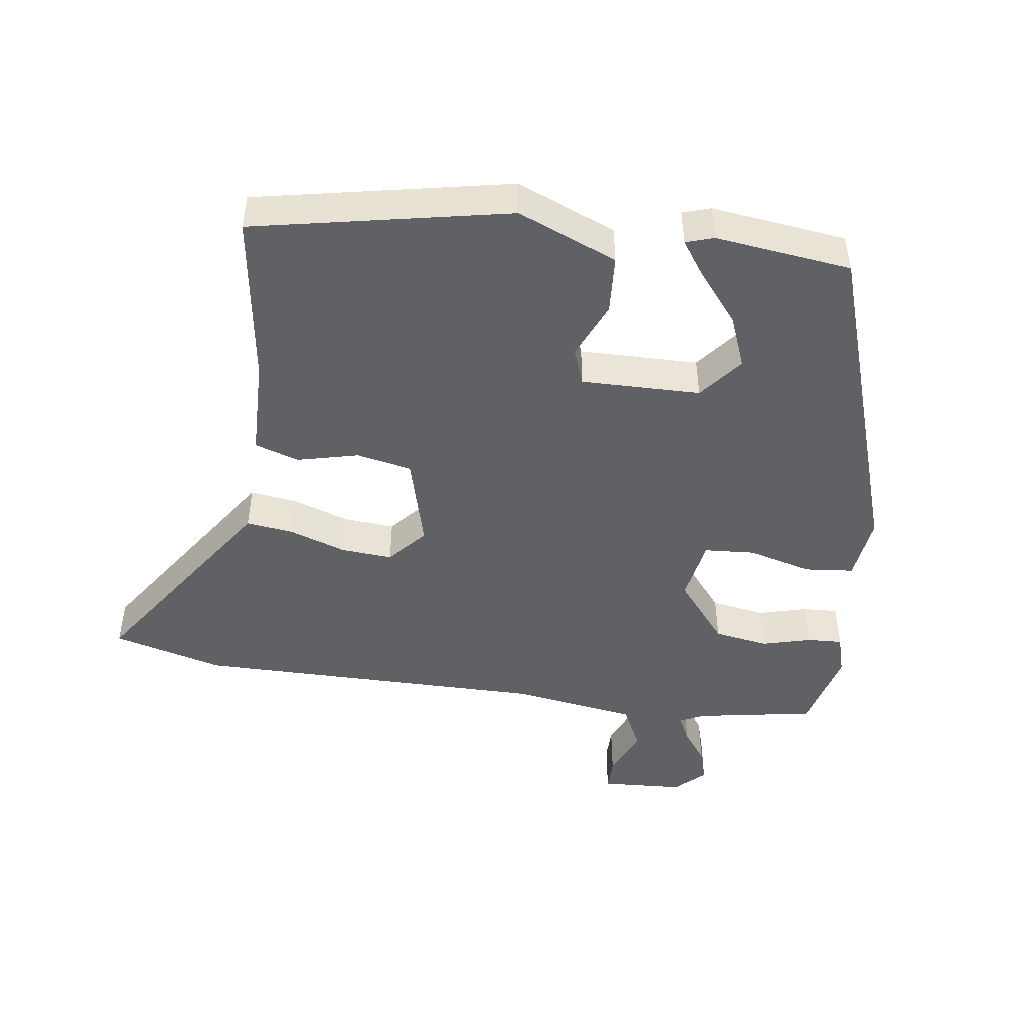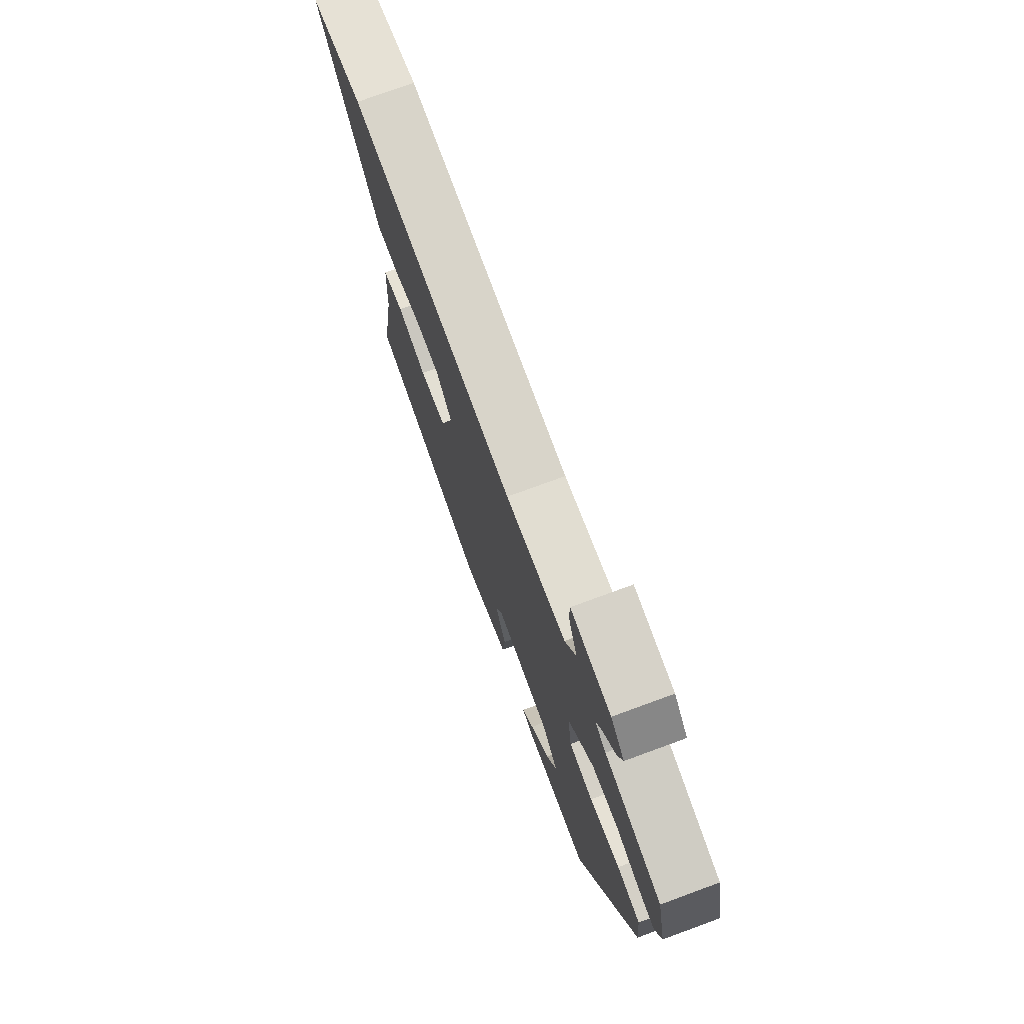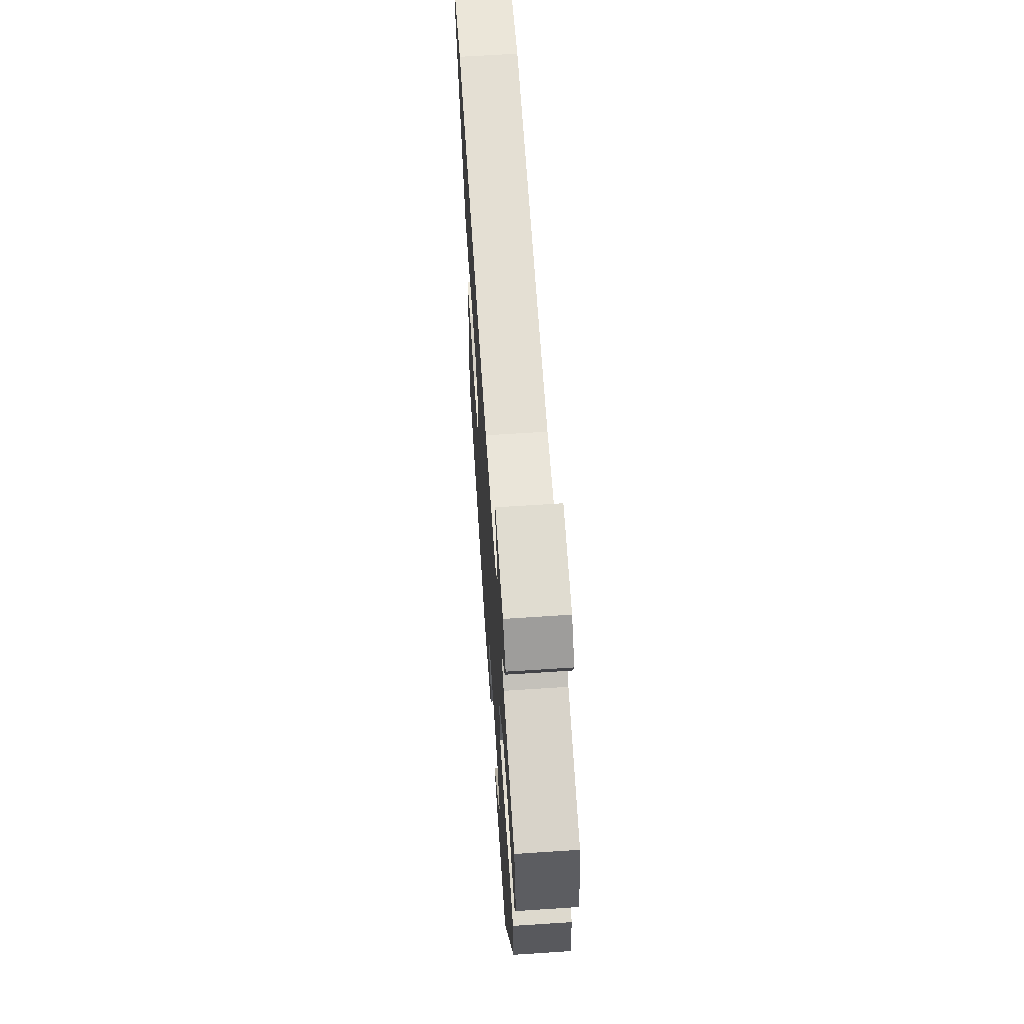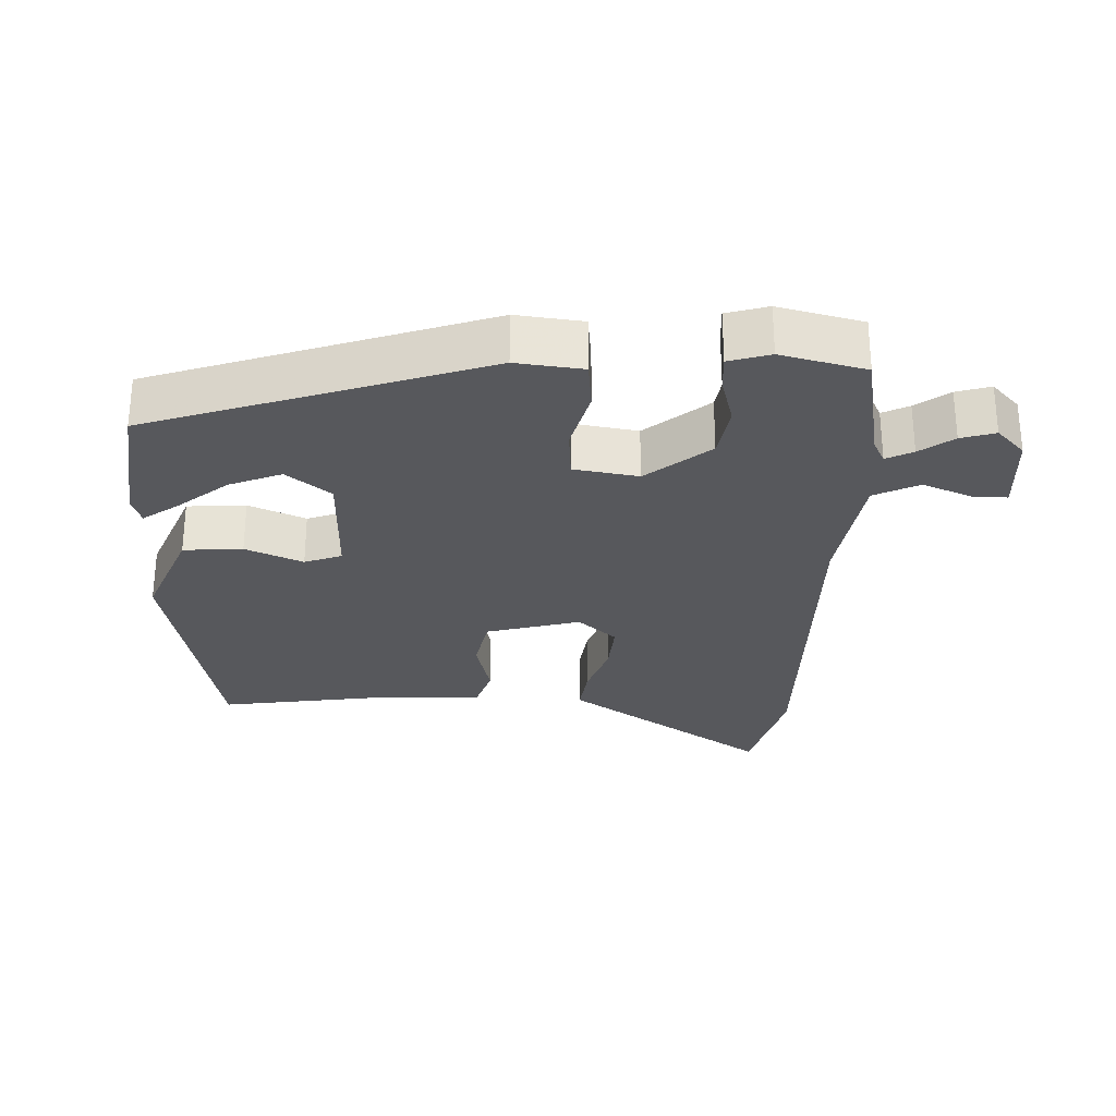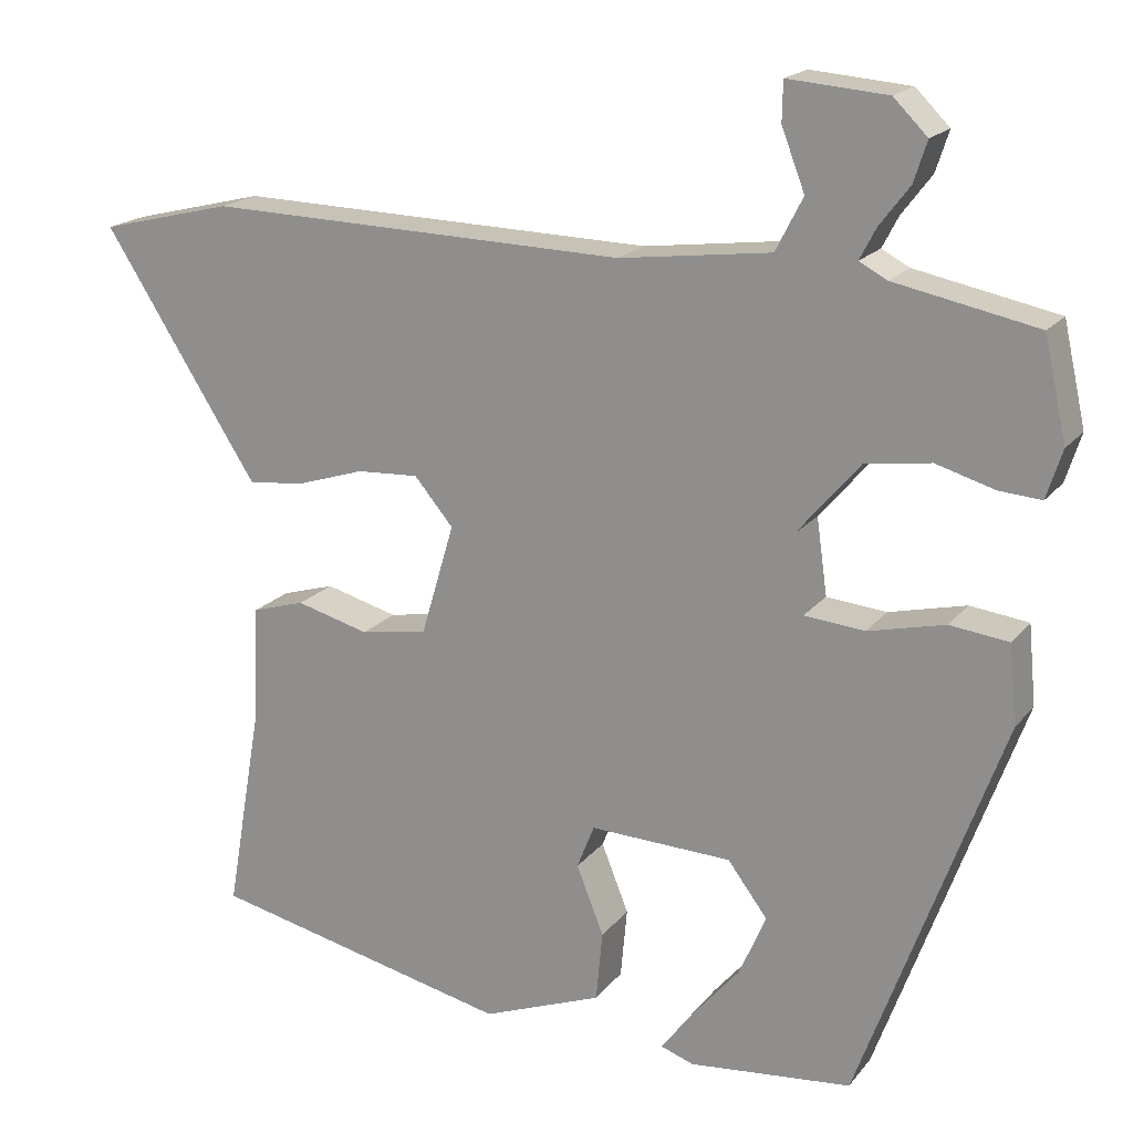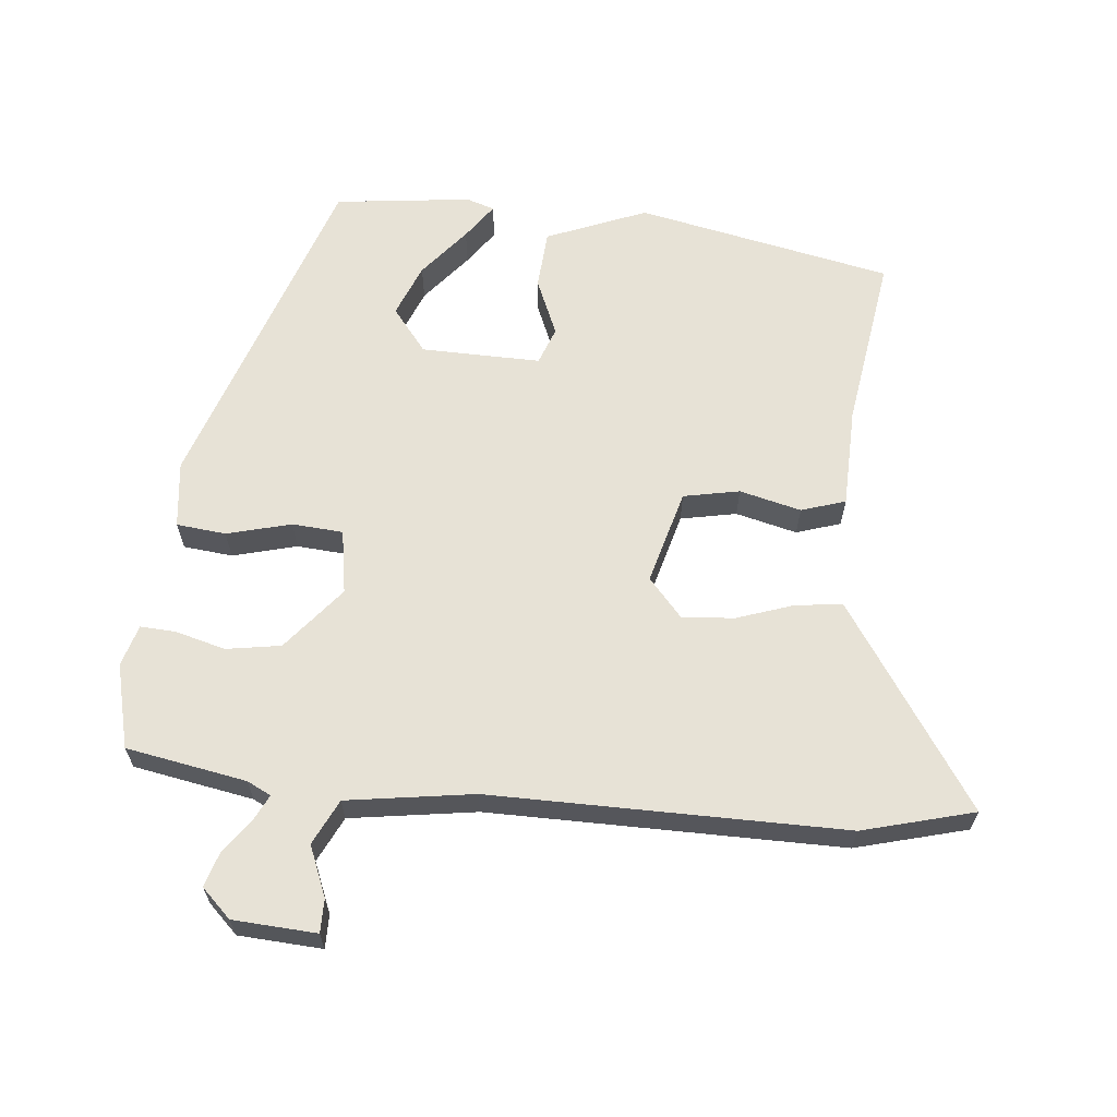
<metadata>
{"format":"obj","ext":"obj","renderer":"f3d","projection":"perspective","resolution":1024,"background":"white","views":[{"elev":-46.7,"azim":170.5,"up":"+Y"},{"elev":74.5,"azim":-110.2,"up":"+Z"},{"elev":64.8,"azim":-93.8,"up":"+Z"},{"elev":-28.5,"azim":-93.4,"up":"+Y"},{"elev":18.4,"azim":-154.0,"up":"+Z"},{"elev":63.6,"azim":4.3,"up":"+Y"}]}
</metadata>
<code>
v 0.507 0.07 -0.385
v 0.141 0.07 -0.469
v -0.004 0.07 -0.414
v -0.012 0.07 -0.329
v 0.021 0.07 -0.246
v 0 0.07 -0.193
v -0.172 0.07 -0.2
v -0.22 0.07 -0.264
v -0.188 0.07 -0.339
v -0.128 0.07 -0.409
v -0.091 0.07 -0.459
v -0.131 0.07 -0.473
v -0.328 0.07 -0.454
v -0.501 0.07 0.021
v -0.492 0.07 0.117
v -0.421 0.07 0.126
v -0.328 0.07 0.104
v -0.255 0.07 0.111
v -0.242 0.07 0.204
v -0.318 0.07 0.293
v -0.397 0.07 0.304
v -0.468 0.07 0.283
v -0.519 0.07 0.279
v -0.538 0.07 0.338
v -0.511 0.07 0.46
v -0.339 0.07 0.495
v -0.305 0.07 0.513
v -0.325 0.07 0.551
v -0.361 0.07 0.598
v -0.377 0.07 0.647
v -0.336 0.07 0.688
v -0.216 0.07 0.698
v -0.215 0.07 0.65
v -0.243 0.07 0.577
v -0.21 0.07 0.513
v -0.027 0.07 0.49
v 0.482 0.07 0.504
v 0.643 0.07 0.465
v 0.49 0.07 0.224
v 0.456 0.07 0.171
v 0.388 0.07 0.178
v 0.306 0.07 0.204
v 0.231 0.07 0.208
v 0.184 0.07 0.152
v 0.224 0.07 0.017
v 0.305 0.07 0.003
v 0.393 0.07 0.027
v 0.457 0.07 0.008
v 0.464 0.07 -0.136
v 0.507 0 -0.385
v 0.141 0 -0.469
v -0.004 0 -0.414
v -0.012 0 -0.329
v 0.021 0 -0.246
v 0 0 -0.193
v -0.172 0 -0.2
v -0.22 0 -0.264
v -0.188 0 -0.339
v -0.128 0 -0.409
v -0.091 0 -0.459
v -0.131 0 -0.473
v -0.328 0 -0.454
v -0.501 0 0.021
v -0.492 0 0.117
v -0.421 0 0.126
v -0.328 0 0.104
v -0.255 0 0.111
v -0.242 0 0.204
v -0.318 0 0.293
v -0.397 0 0.304
v -0.468 0 0.283
v -0.519 0 0.279
v -0.538 0 0.338
v -0.511 0 0.46
v -0.339 0 0.495
v -0.305 0 0.513
v -0.325 0 0.551
v -0.361 0 0.598
v -0.377 0 0.647
v -0.336 0 0.688
v -0.216 0 0.698
v -0.215 0 0.65
v -0.243 0 0.577
v -0.21 0 0.513
v -0.027 0 0.49
v 0.482 0 0.504
v 0.643 0 0.465
v 0.49 0 0.224
v 0.456 0 0.171
v 0.388 0 0.178
v 0.306 0 0.204
v 0.231 0 0.208
v 0.184 0 0.152
v 0.224 0 0.017
v 0.305 0 0.003
v 0.393 0 0.027
v 0.457 0 0.008
v 0.464 0 -0.136
f 46 47 48 49
f 3 4 5
f 2 3 5
f 1 2 5
f 49 1 5
f 46 49 5
f 45 46 5
f 44 45 5 6
f 40 41 42
f 39 40 42
f 38 39 42
f 37 38 42
f 36 37 42
f 35 36 42 43
f 32 33 34
f 31 32 34
f 30 31 34
f 29 30 34
f 28 29 34
f 27 28 34 35
f 35 43 44
f 27 35 44
f 26 27 44
f 24 25 26
f 23 24 26
f 22 23 26
f 21 22 26
f 15 16 17
f 14 15 17
f 13 14 17
f 13 17 18
f 11 12 13
f 10 11 13
f 9 10 13
f 8 9 13
f 8 13 18 19
f 44 6 7
f 20 21 26
f 19 20 26 44
f 7 8 19
f 7 19 44
f 98 97 96 95
f 54 53 52
f 54 52 51
f 54 51 50
f 54 50 98
f 54 98 95
f 54 95 94
f 55 54 94 93
f 91 90 89
f 91 89 88
f 91 88 87
f 91 87 86
f 91 86 85
f 92 91 85 84
f 83 82 81
f 83 81 80
f 83 80 79
f 83 79 78
f 83 78 77
f 84 83 77 76
f 93 92 84
f 93 84 76
f 93 76 75
f 75 74 73
f 75 73 72
f 75 72 71
f 75 71 70
f 66 65 64
f 66 64 63
f 66 63 62
f 67 66 62
f 62 61 60
f 62 60 59
f 62 59 58
f 62 58 57
f 68 67 62 57
f 56 55 93
f 75 70 69
f 93 75 69 68
f 68 57 56
f 93 68 56
f 1 50 51 2
f 2 51 52 3
f 3 52 53 4
f 4 53 54 5
f 5 54 55 6
f 6 55 56 7
f 7 56 57 8
f 8 57 58 9
f 9 58 59 10
f 10 59 60 11
f 11 60 61 12
f 12 61 62 13
f 13 62 63 14
f 14 63 64 15
f 15 64 65 16
f 16 65 66 17
f 17 66 67 18
f 18 67 68 19
f 19 68 69 20
f 20 69 70 21
f 21 70 71 22
f 22 71 72 23
f 23 72 73 24
f 24 73 74 25
f 25 74 75 26
f 26 75 76 27
f 27 76 77 28
f 28 77 78 29
f 29 78 79 30
f 30 79 80 31
f 31 80 81 32
f 32 81 82 33
f 33 82 83 34
f 34 83 84 35
f 35 84 85 36
f 36 85 86 37
f 37 86 87 38
f 38 87 88 39
f 39 88 89 40
f 40 89 90 41
f 41 90 91 42
f 42 91 92 43
f 43 92 93 44
f 44 93 94 45
f 45 94 95 46
f 46 95 96 47
f 47 96 97 48
f 48 97 98 49
f 49 98 50 1

</code>
